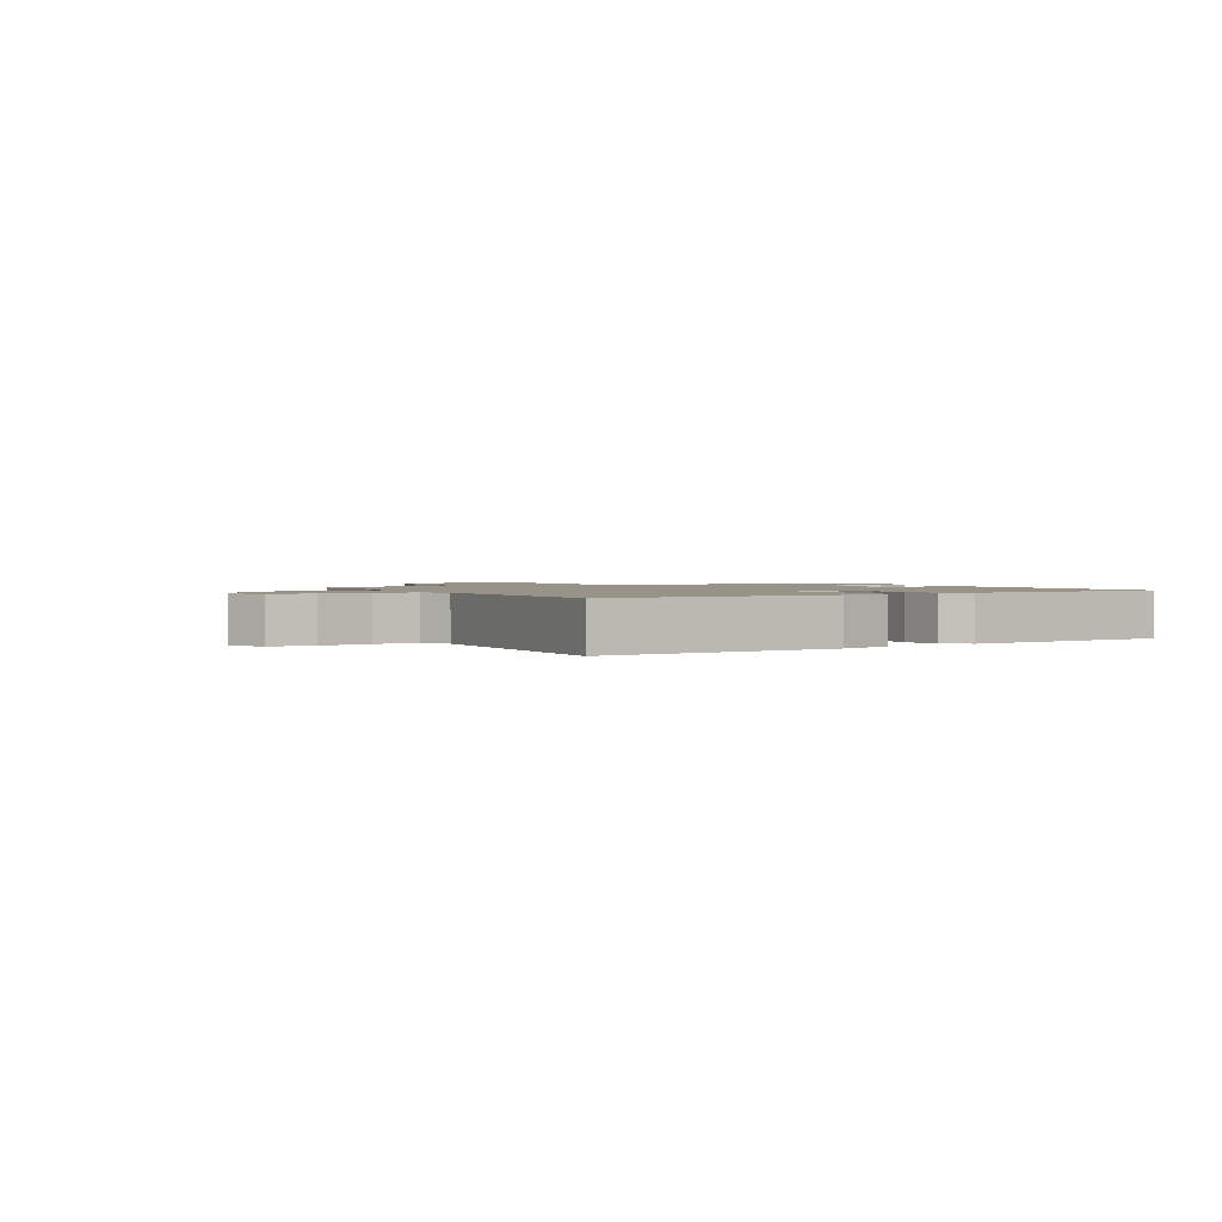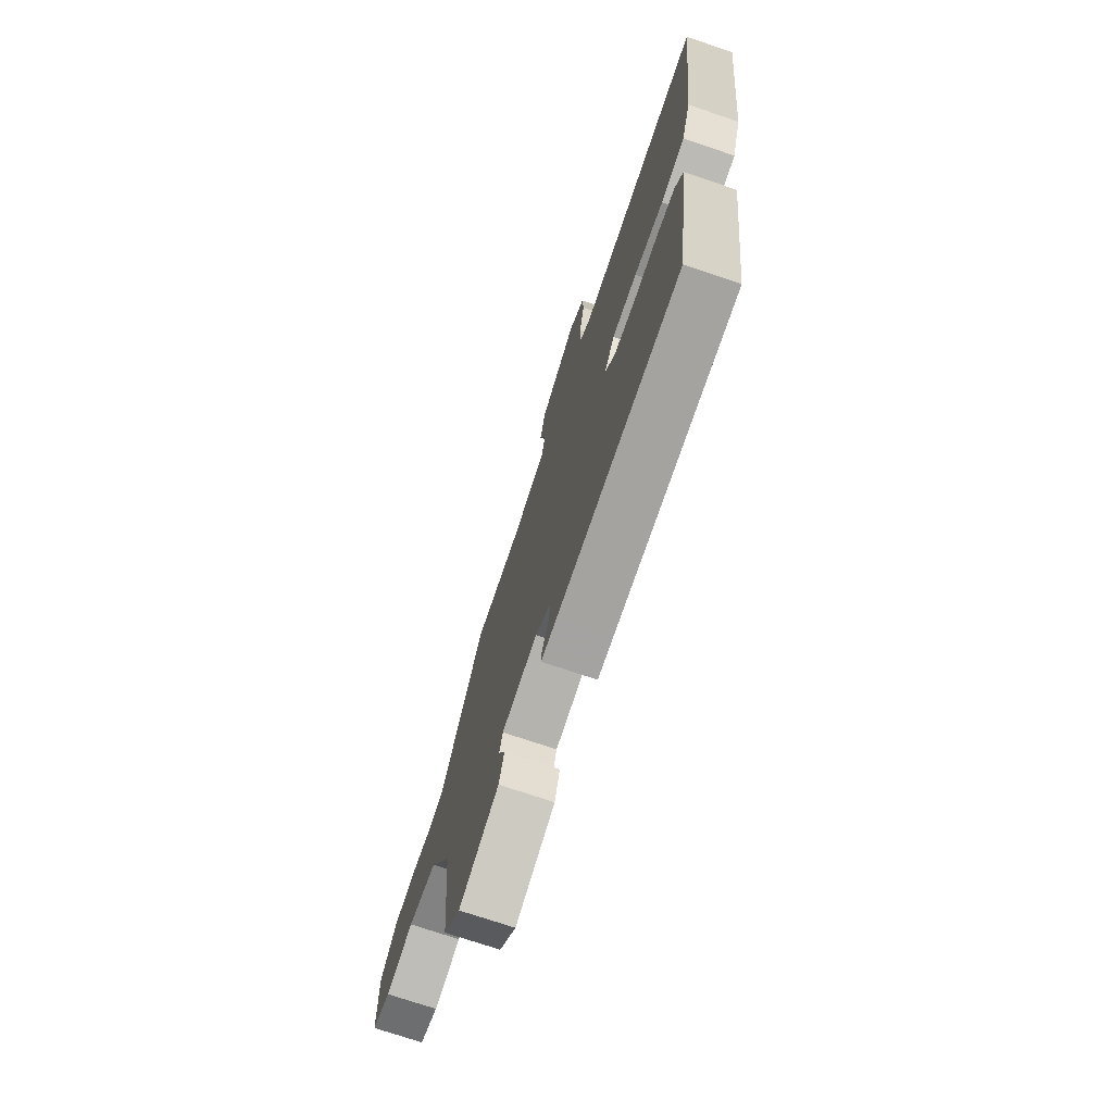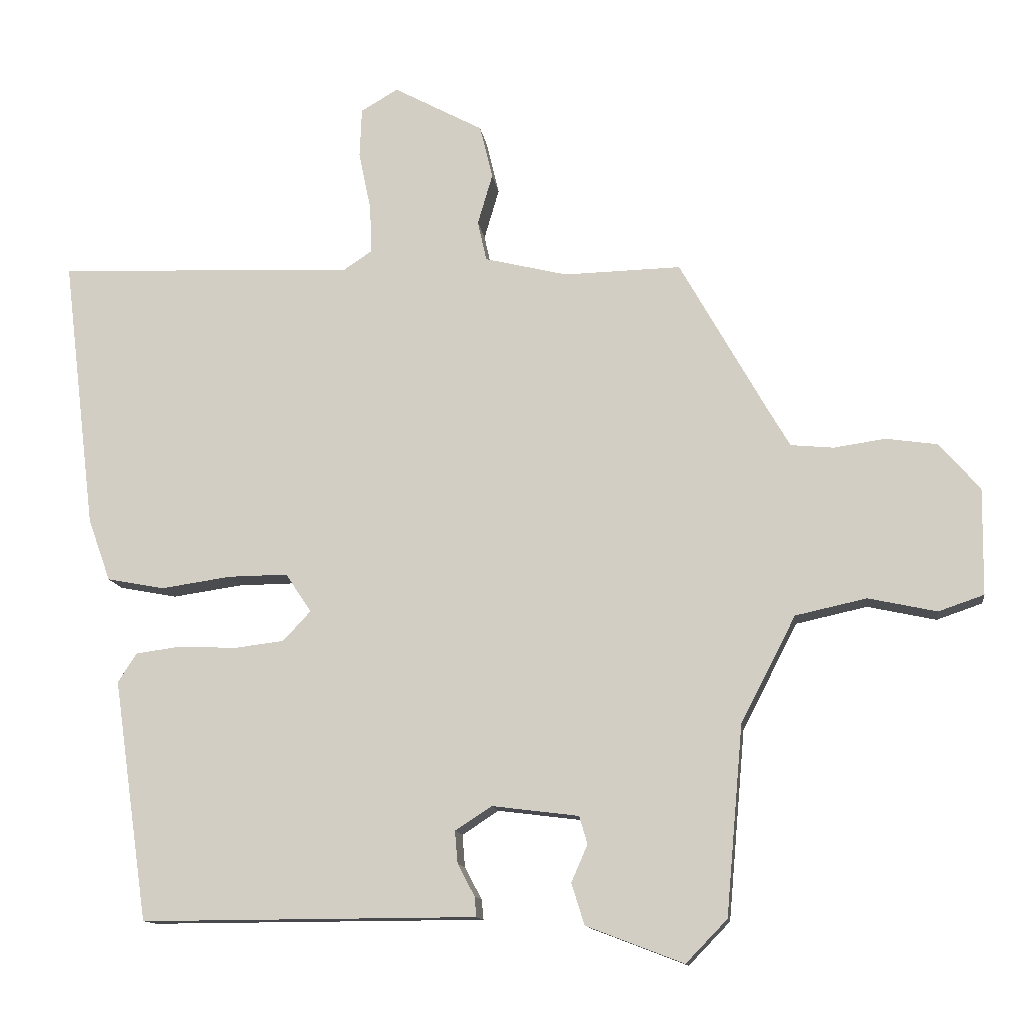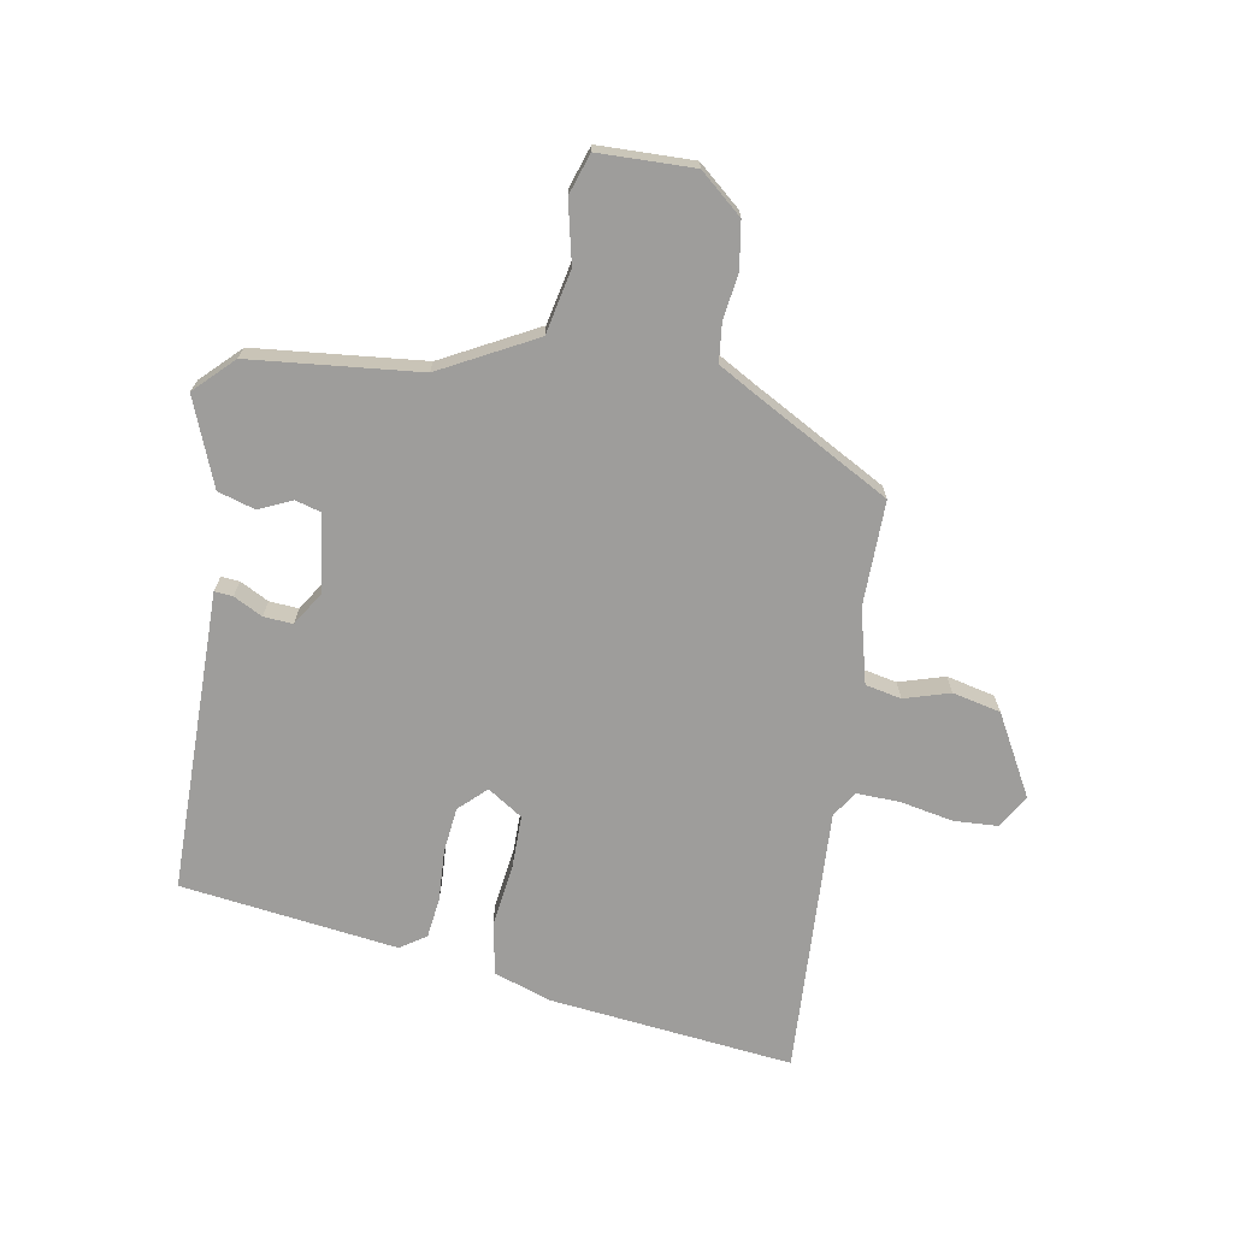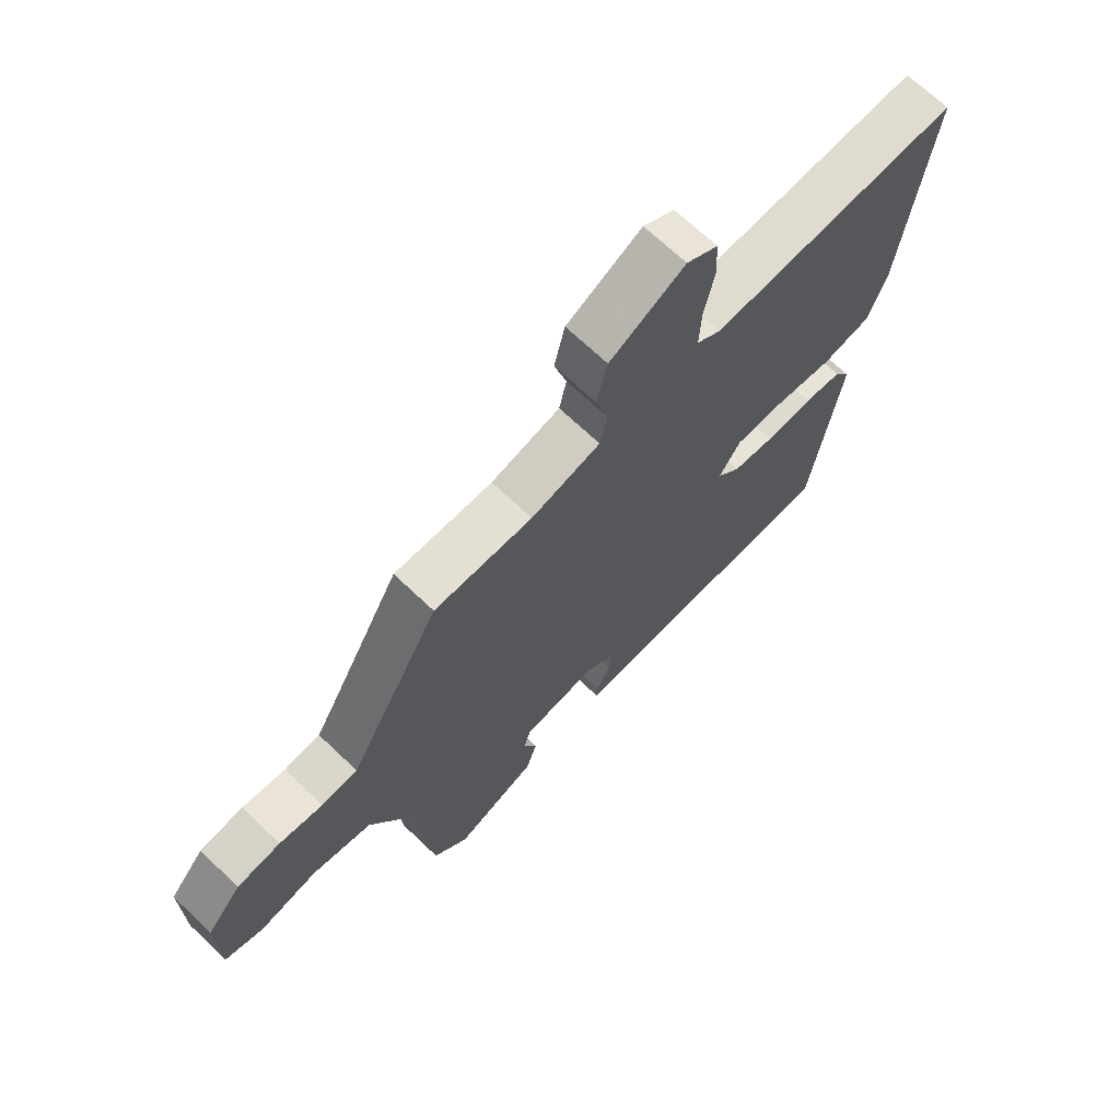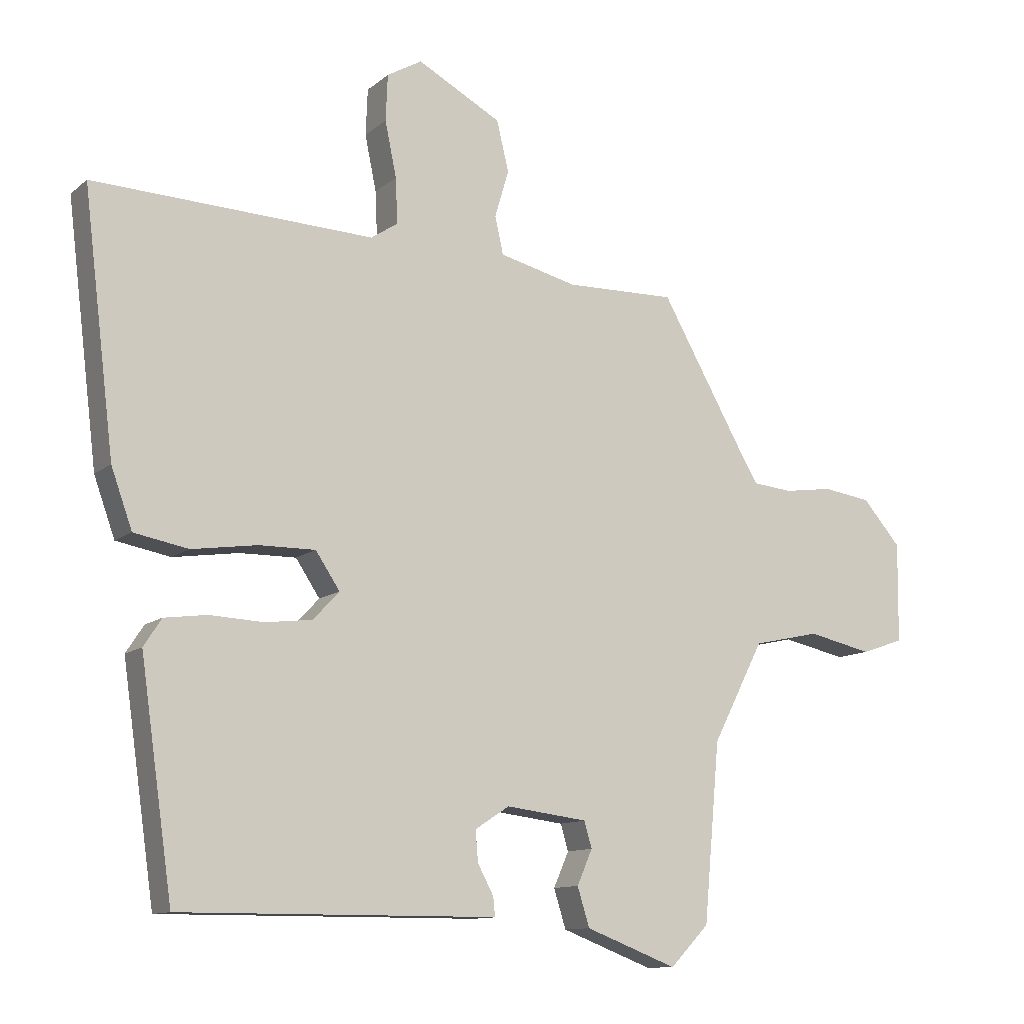
<metadata>
{"format":"obj","ext":"obj","renderer":"f3d","projection":"perspective","resolution":1024,"background":"white","views":[{"elev":1.4,"azim":62.3,"up":"+Y"},{"elev":-73.1,"azim":71.3,"up":"+Z"},{"elev":-12.5,"azim":-172.2,"up":"+Z"},{"elev":-70.4,"azim":-99.4,"up":"+Y"},{"elev":68.3,"azim":-46.2,"up":"+Z"},{"elev":-11.4,"azim":151.3,"up":"+Z"}]}
</metadata>
<code>
v -0.402 0.07 0.495
v -0.229 0.07 0.491
v -0.107 0.07 0.521
v -0.094 0.07 0.58
v -0.116 0.07 0.655
v -0.097 0.07 0.734
v 0.035 0.07 0.805
v 0.09 0.07 0.773
v 0.093 0.07 0.7
v 0.075 0.07 0.613
v 0.072 0.07 0.542
v 0.114 0.07 0.514
v 0.554 0.07 0.531
v 0.505 0.07 0.129
v 0.472 0.07 0.037
v 0.387 0.07 0.021
v 0.284 0.07 0.036
v 0.196 0.07 0.037
v 0.158 0.07 -0.02
v 0.199 0.07 -0.064
v 0.273 0.07 -0.073
v 0.357 0.07 -0.069
v 0.424 0.07 -0.078
v 0.452 0.07 -0.121
v 0.401 0.07 -0.477
v -0.039 0.07 -0.475
v -0.095 0.07 -0.475
v -0.092 0.07 -0.445
v -0.067 0.07 -0.398
v -0.063 0.07 -0.35
v -0.117 0.07 -0.315
v -0.245 0.07 -0.331
v -0.257 0.07 -0.372
v -0.233 0.07 -0.427
v -0.252 0.07 -0.488
v -0.396 0.07 -0.543
v -0.457 0.07 -0.48
v -0.482 0.07 -0.201
v -0.563 0.07 -0.044
v -0.668 0.07 -0.021
v -0.769 0.07 -0.043
v -0.836 0.07 -0.02
v -0.838 0.07 0.137
v -0.778 0.07 0.206
v -0.702 0.07 0.217
v -0.626 0.07 0.206
v -0.563 0.07 0.212
v -0.528 0.07 0.272
v -0.402 0 0.495
v -0.229 0 0.491
v -0.107 0 0.521
v -0.094 0 0.58
v -0.116 0 0.655
v -0.097 0 0.734
v 0.035 0 0.805
v 0.09 0 0.773
v 0.093 0 0.7
v 0.075 0 0.613
v 0.072 0 0.542
v 0.114 0 0.514
v 0.554 0 0.531
v 0.505 0 0.129
v 0.472 0 0.037
v 0.387 0 0.021
v 0.284 0 0.036
v 0.196 0 0.037
v 0.158 0 -0.02
v 0.199 0 -0.064
v 0.273 0 -0.073
v 0.357 0 -0.069
v 0.424 0 -0.078
v 0.452 0 -0.121
v 0.401 0 -0.477
v -0.039 0 -0.475
v -0.095 0 -0.475
v -0.092 0 -0.445
v -0.067 0 -0.398
v -0.063 0 -0.35
v -0.117 0 -0.315
v -0.245 0 -0.331
v -0.257 0 -0.372
v -0.233 0 -0.427
v -0.252 0 -0.488
v -0.396 0 -0.543
v -0.457 0 -0.48
v -0.482 0 -0.201
v -0.563 0 -0.044
v -0.668 0 -0.021
v -0.769 0 -0.043
v -0.836 0 -0.02
v -0.838 0 0.137
v -0.778 0 0.206
v -0.702 0 0.217
v -0.626 0 0.206
v -0.563 0 0.212
v -0.528 0 0.272
f 43 44 45 46
f 43 46 47
f 40 41 42 43
f 39 40 43 47
f 38 39 47 48
f 36 37 38
f 33 34 35 36
f 32 33 36 38
f 31 32 38 48
f 26 27 28 29
f 26 29 30
f 25 26 30
f 21 22 23 24
f 20 21 24 25
f 19 20 25 30
f 14 15 16 17
f 12 13 14 17
f 11 12 17 18
f 7 8 9 10
f 7 10 11
f 4 5 6 7
f 3 4 7 11
f 2 3 11 18
f 19 30 31 48
f 18 19 48
f 1 2 18 48
f 94 93 92 91
f 95 94 91
f 91 90 89 88
f 95 91 88 87
f 96 95 87 86
f 86 85 84
f 84 83 82 81
f 86 84 81 80
f 96 86 80 79
f 77 76 75 74
f 78 77 74
f 78 74 73
f 72 71 70 69
f 73 72 69 68
f 78 73 68 67
f 65 64 63 62
f 65 62 61 60
f 66 65 60 59
f 58 57 56 55
f 59 58 55
f 55 54 53 52
f 59 55 52 51
f 66 59 51 50
f 96 79 78 67
f 96 67 66
f 96 66 50 49
f 1 49 50 2
f 2 50 51 3
f 3 51 52 4
f 4 52 53 5
f 5 53 54 6
f 6 54 55 7
f 7 55 56 8
f 8 56 57 9
f 9 57 58 10
f 10 58 59 11
f 11 59 60 12
f 12 60 61 13
f 13 61 62 14
f 14 62 63 15
f 15 63 64 16
f 16 64 65 17
f 17 65 66 18
f 18 66 67 19
f 19 67 68 20
f 20 68 69 21
f 21 69 70 22
f 22 70 71 23
f 23 71 72 24
f 24 72 73 25
f 25 73 74 26
f 26 74 75 27
f 27 75 76 28
f 28 76 77 29
f 29 77 78 30
f 30 78 79 31
f 31 79 80 32
f 32 80 81 33
f 33 81 82 34
f 34 82 83 35
f 35 83 84 36
f 36 84 85 37
f 37 85 86 38
f 38 86 87 39
f 39 87 88 40
f 40 88 89 41
f 41 89 90 42
f 42 90 91 43
f 43 91 92 44
f 44 92 93 45
f 45 93 94 46
f 46 94 95 47
f 47 95 96 48
f 48 96 49 1

</code>
